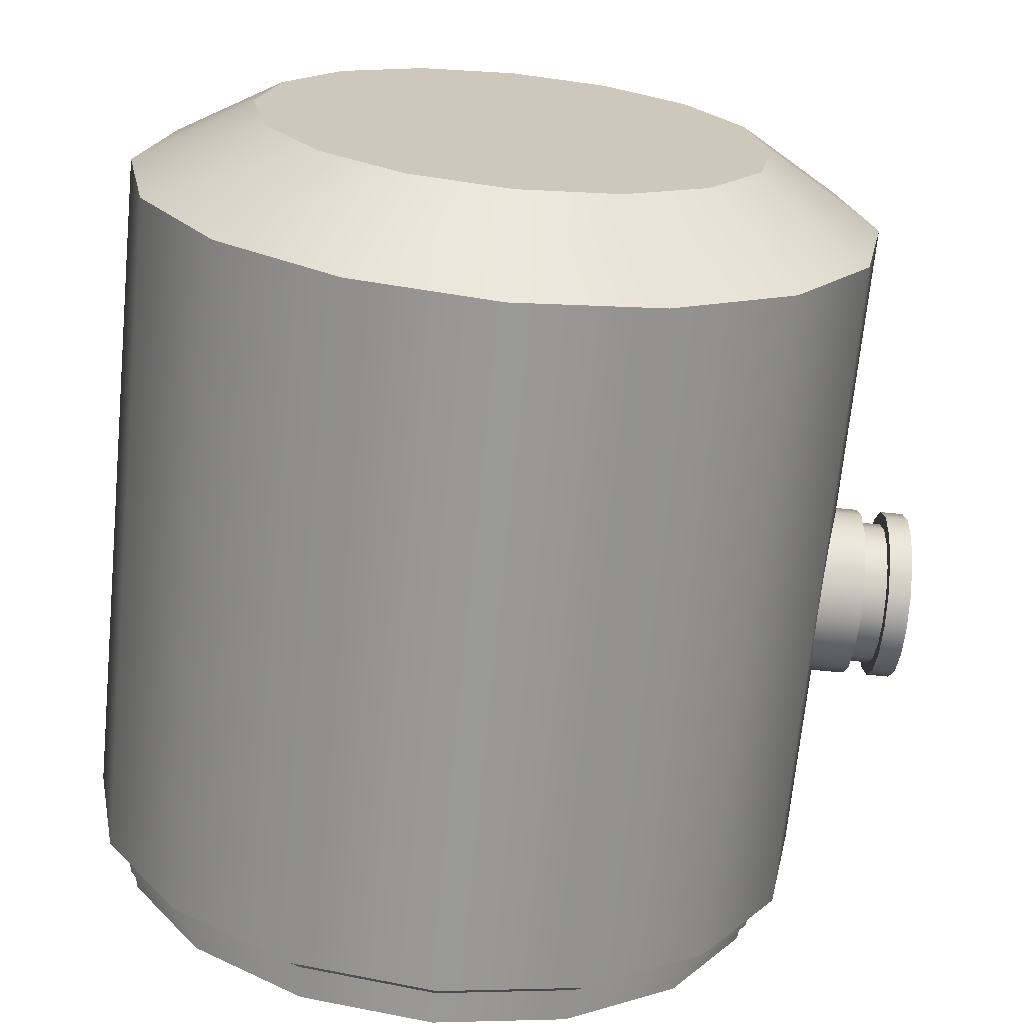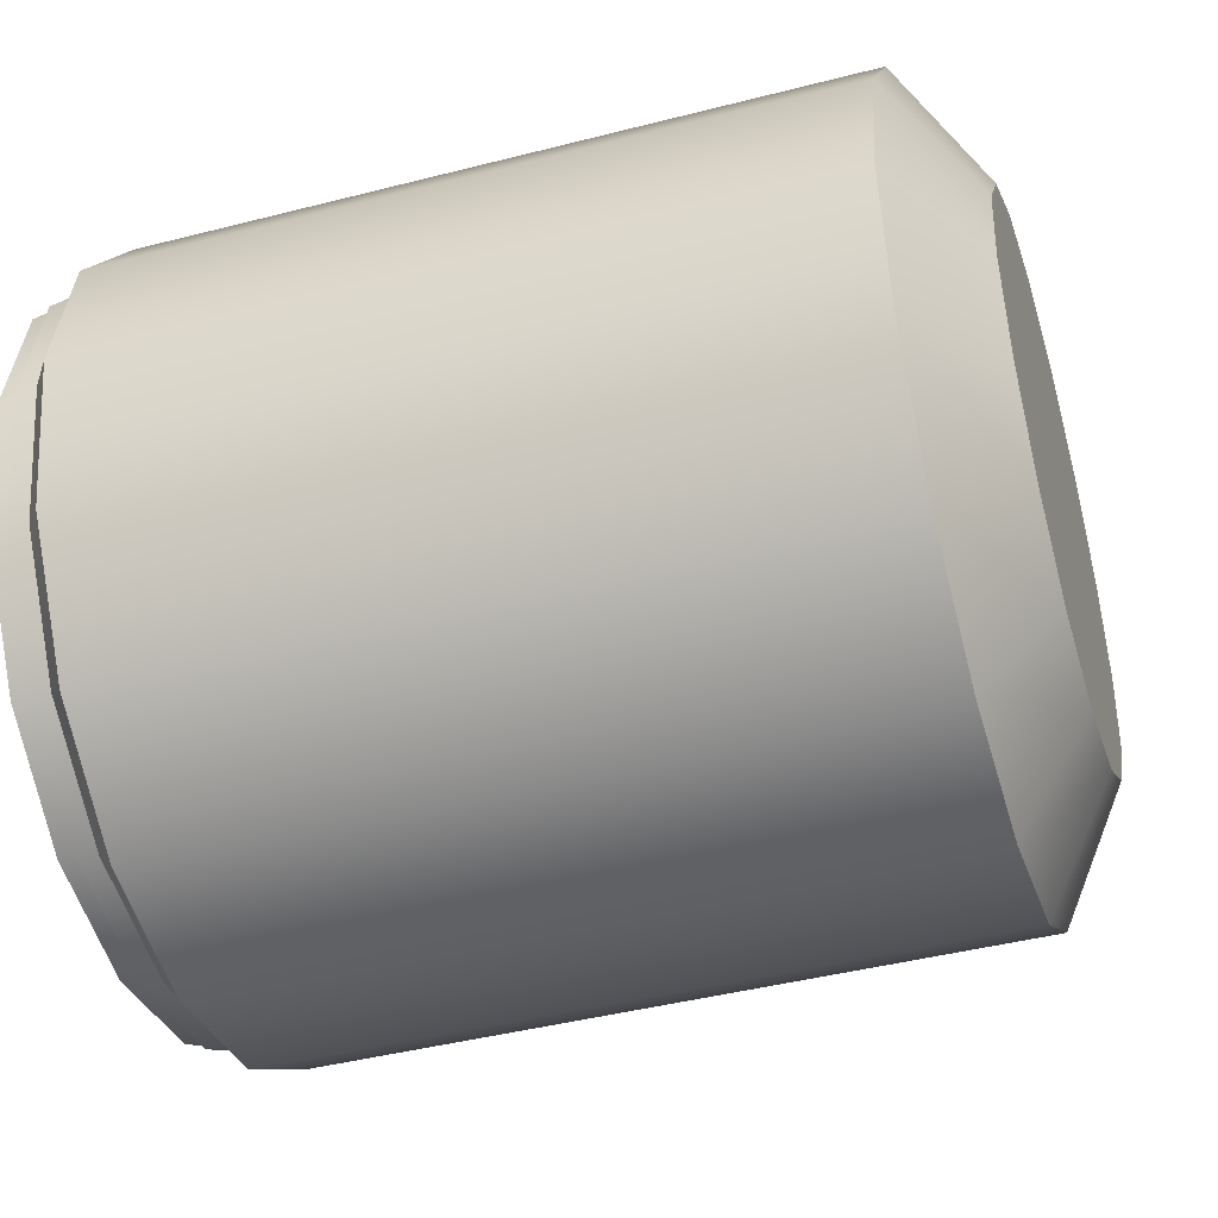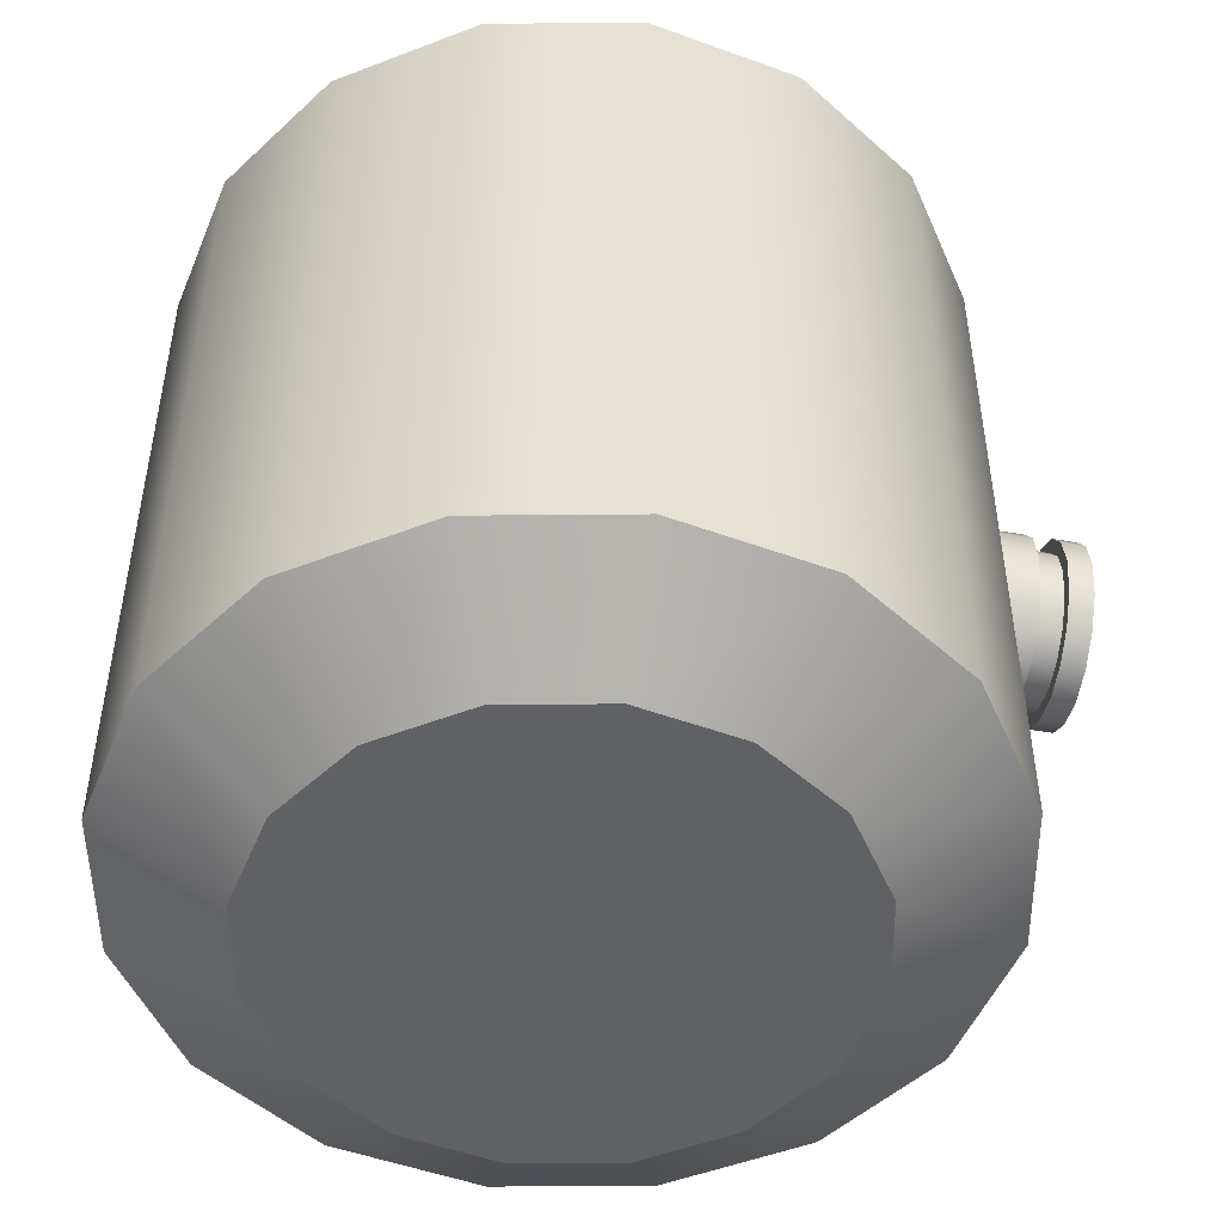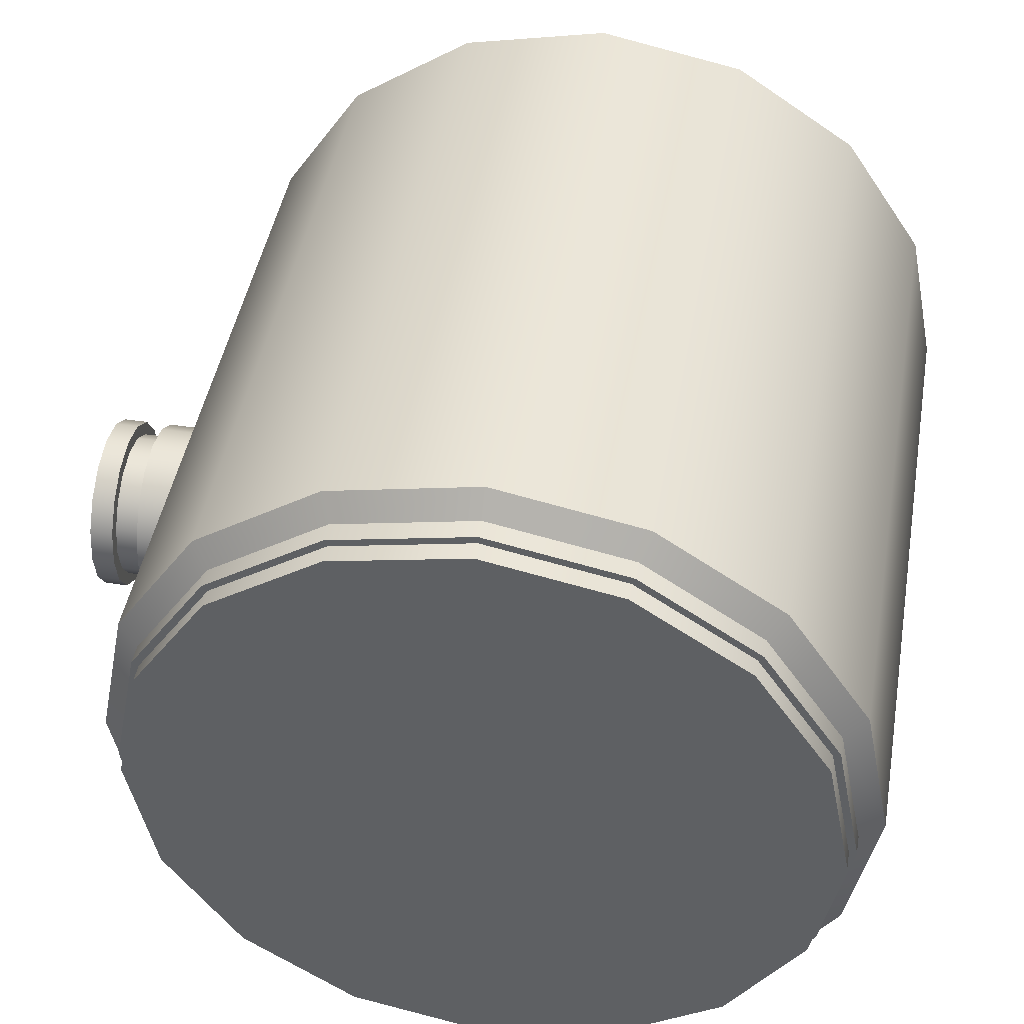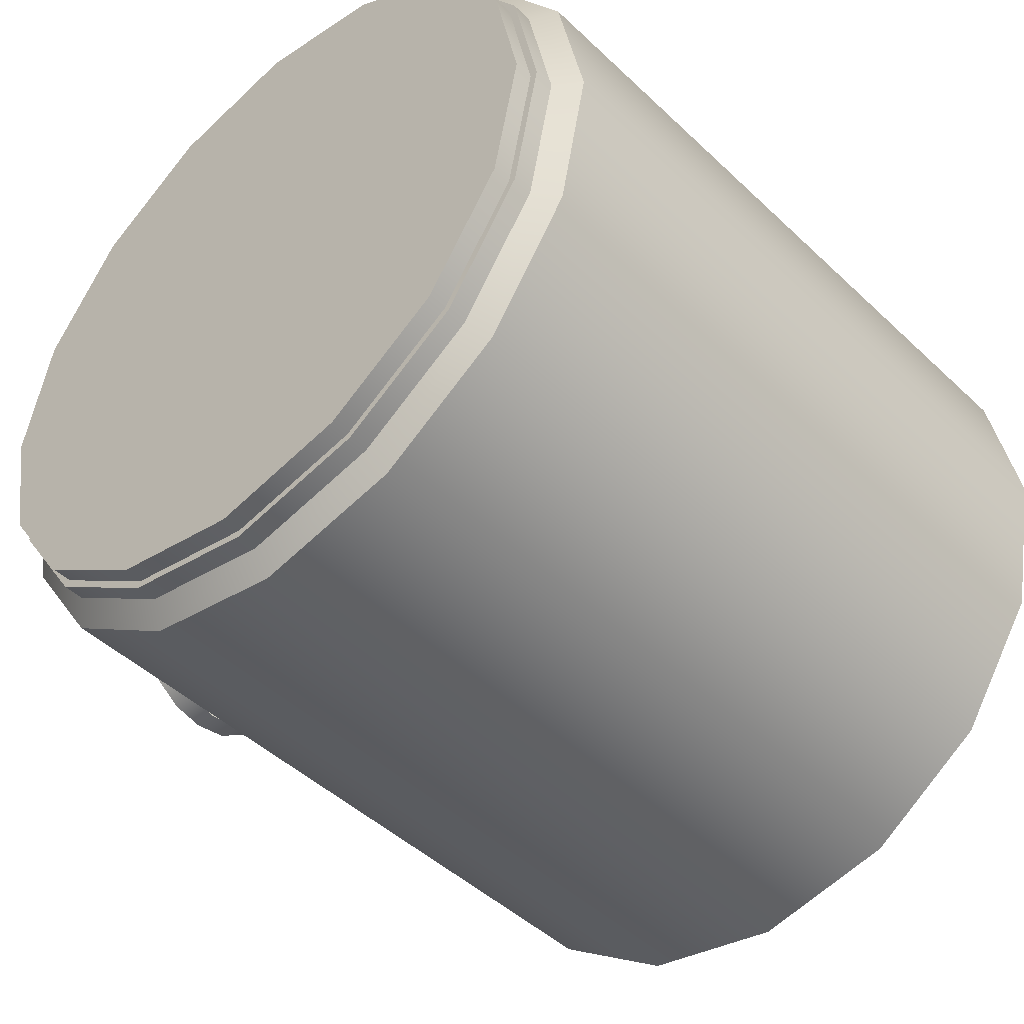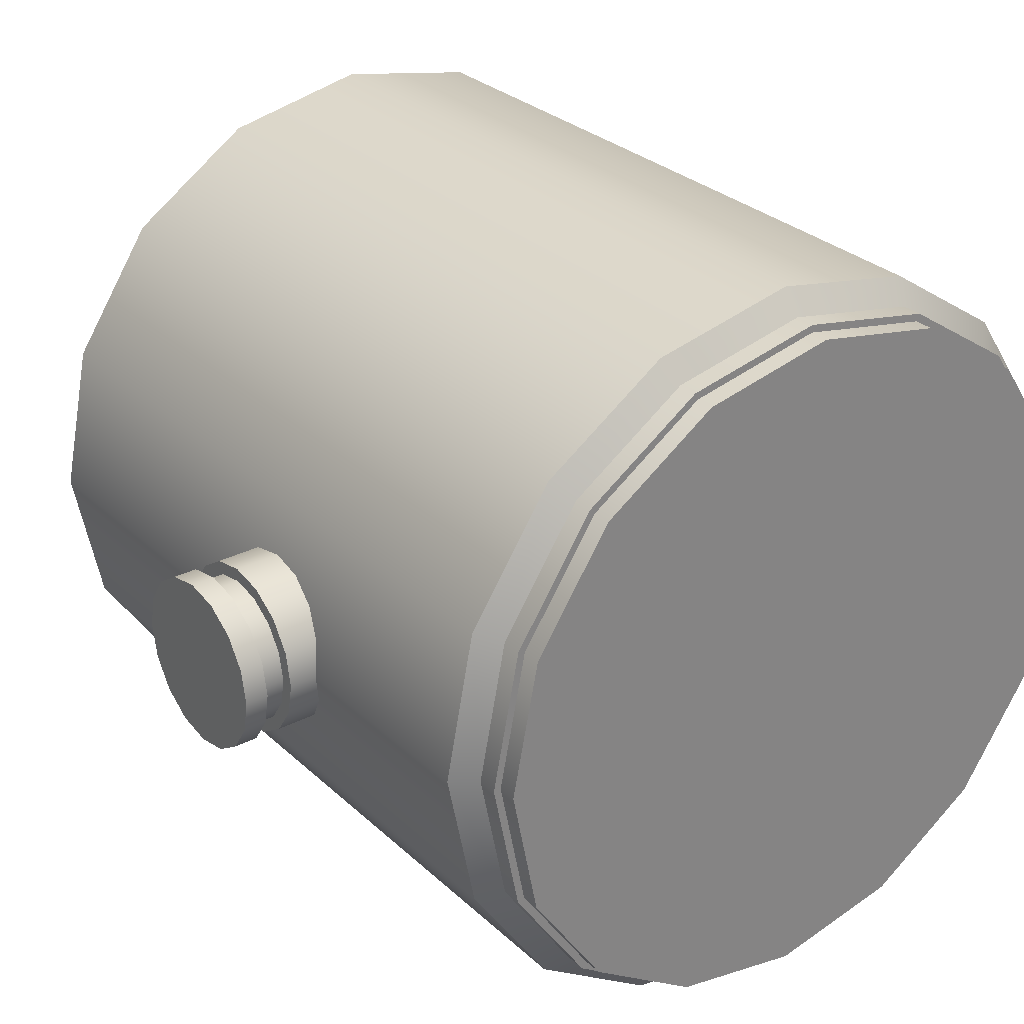
<metadata>
{"format":"obj","ext":"obj","renderer":"f3d","projection":"perspective","resolution":1024,"background":"white","views":[{"elev":-68.8,"azim":-5.6,"up":"+Z"},{"elev":-43.5,"azim":-73.1,"up":"+Z"},{"elev":-49.7,"azim":-10.7,"up":"+Y"},{"elev":44.3,"azim":-170.2,"up":"+Z"},{"elev":-45.8,"azim":-137.3,"up":"+Z"},{"elev":29.4,"azim":143.0,"up":"+Z"}]}
</metadata>
<code>
o Circle.003
v 0.5 0.5999 0.456
v 0.4832 0.5999 0.4593
v 0.4689 0.5999 0.4689
v 0.4593 0.5999 0.4832
v 0.456 0.5999 0.5
v 0.4593 0.5999 0.5168
v 0.4689 0.5999 0.5311
v 0.4832 0.5999 0.5407
v 0.5 0.5999 0.544
v 0.5168 0.5999 0.5407
v 0.5311 0.5999 0.5311
v 0.5407 0.5999 0.5168
v 0.544 0.5999 0.5
v 0.5407 0.5999 0.4832
v 0.5311 0.5999 0.4689
v 0.5168 0.5999 0.4593
v 0.5 0.6022 0.4569
v 0.4835 0.6022 0.4602
v 0.4695 0.6022 0.4695
v 0.4602 0.6022 0.4835
v 0.4569 0.6022 0.5
v 0.4602 0.6022 0.5165
v 0.4695 0.6022 0.5305
v 0.4835 0.6022 0.5398
v 0.5 0.6022 0.5431
v 0.5165 0.6022 0.5398
v 0.5305 0.6022 0.5305
v 0.5398 0.6022 0.5165
v 0.5431 0.6022 0.5
v 0.5398 0.6022 0.4835
v 0.5305 0.6022 0.4695
v 0.5165 0.6022 0.4602
v 0.5 0.5999 0.4569
v 0.4835 0.5999 0.4602
v 0.4695 0.5999 0.4695
v 0.4602 0.5999 0.4835
v 0.4569 0.5999 0.5
v 0.4602 0.5999 0.5165
v 0.4695 0.5999 0.5305
v 0.4835 0.5999 0.5398
v 0.5 0.5999 0.5431
v 0.5165 0.5999 0.5398
v 0.5305 0.5999 0.5305
v 0.5398 0.5999 0.5165
v 0.5431 0.5999 0.5
v 0.5398 0.5999 0.4835
v 0.5305 0.5999 0.4695
v 0.5165 0.5999 0.4602
v 0.5 0.5974 0.456
v 0.4832 0.5974 0.4593
v 0.4689 0.5974 0.4689
v 0.4593 0.5974 0.4832
v 0.456 0.5974 0.5
v 0.4593 0.5974 0.5168
v 0.4689 0.5974 0.5311
v 0.4832 0.5974 0.5407
v 0.5 0.5974 0.544
v 0.5168 0.5974 0.5407
v 0.5311 0.5974 0.5311
v 0.5407 0.5974 0.5168
v 0.544 0.5974 0.5
v 0.5407 0.5974 0.4832
v 0.5311 0.5974 0.4689
v 0.5168 0.5974 0.4593
v 0.5 0.5953 0.453
v 0.482 0.5953 0.4566
v 0.4668 0.5953 0.4668
v 0.4566 0.5953 0.482
v 0.453 0.5953 0.5
v 0.4566 0.5953 0.518
v 0.4668 0.5953 0.5332
v 0.482 0.5953 0.5434
v 0.5 0.5953 0.547
v 0.518 0.5953 0.5434
v 0.5332 0.5953 0.5332
v 0.5434 0.5953 0.518
v 0.547 0.5953 0.5
v 0.5434 0.5953 0.482
v 0.5332 0.5953 0.4668
v 0.518 0.5953 0.4566
v 0.5 0.5089 0.453
v 0.482 0.5089 0.4566
v 0.4668 0.5089 0.4668
v 0.4566 0.5089 0.482
v 0.453 0.5089 0.5
v 0.4566 0.5089 0.518
v 0.4668 0.5089 0.5332
v 0.482 0.5089 0.5434
v 0.5 0.5089 0.547
v 0.518 0.5089 0.5434
v 0.5332 0.5089 0.5332
v 0.5434 0.5089 0.518
v 0.547 0.5089 0.5
v 0.5434 0.5089 0.482
v 0.5332 0.5089 0.4668
v 0.518 0.5089 0.4566
v 0.5 0.5 0.4678
v 0.4877 0.5 0.4702
v 0.4772 0.5 0.4772
v 0.4702 0.5 0.4877
v 0.4678 0.5 0.5
v 0.4702 0.5 0.5123
v 0.4772 0.5 0.5228
v 0.4877 0.5 0.5298
v 0.5 0.5 0.5322
v 0.5123 0.5 0.5298
v 0.5228 0.5 0.5228
v 0.5298 0.5 0.5123
v 0.5322 0.5 0.5
v 0.5298 0.5 0.4877
v 0.5228 0.5 0.4772
v 0.5123 0.5 0.4702
v 0.5402 0.5579 0.4892
v 0.5565 0.5579 0.4892
v 0.5402 0.5538 0.49
v 0.5565 0.5538 0.49
v 0.5402 0.5503 0.4923
v 0.5565 0.5503 0.4923
v 0.5402 0.5479 0.4959
v 0.5565 0.5479 0.4959
v 0.5402 0.5471 0.5
v 0.5565 0.5471 0.5
v 0.5402 0.5479 0.5041
v 0.5565 0.5479 0.5041
v 0.5402 0.5503 0.5077
v 0.5565 0.5503 0.5077
v 0.5402 0.5538 0.51
v 0.5565 0.5538 0.51
v 0.5402 0.5579 0.5108
v 0.5565 0.5579 0.5108
v 0.5402 0.5621 0.51
v 0.5565 0.5621 0.51
v 0.5402 0.5656 0.5077
v 0.5565 0.5656 0.5077
v 0.5402 0.5679 0.5041
v 0.5565 0.5679 0.5041
v 0.5402 0.5688 0.5
v 0.5565 0.5688 0.5
v 0.5402 0.5679 0.4959
v 0.5565 0.5679 0.4959
v 0.5402 0.5656 0.4923
v 0.5565 0.5656 0.4923
v 0.5402 0.5621 0.49
v 0.5565 0.5621 0.49
v 0.5537 0.5579 0.4892
v 0.5537 0.5538 0.49
v 0.5537 0.5503 0.4923
v 0.5537 0.5479 0.4959
v 0.5537 0.5471 0.5
v 0.5537 0.5479 0.5041
v 0.5537 0.5503 0.5077
v 0.5537 0.5538 0.51
v 0.5537 0.5579 0.5108
v 0.5537 0.5621 0.51
v 0.5537 0.5656 0.5077
v 0.5537 0.5679 0.5041
v 0.5537 0.5688 0.5
v 0.5537 0.5679 0.4959
v 0.5537 0.5656 0.4923
v 0.5537 0.5621 0.49
v 0.5504 0.5538 0.49
v 0.5504 0.5503 0.4923
v 0.5504 0.5479 0.4959
v 0.5504 0.5471 0.5
v 0.5504 0.5479 0.5041
v 0.5504 0.5503 0.5077
v 0.5504 0.5538 0.51
v 0.5504 0.5579 0.5108
v 0.5504 0.5621 0.51
v 0.5504 0.5656 0.5077
v 0.5504 0.5679 0.5041
v 0.5504 0.5688 0.5
v 0.5504 0.5679 0.4959
v 0.5504 0.5656 0.4923
v 0.5504 0.5621 0.49
v 0.5504 0.5579 0.4892
v 0.5504 0.5579 0.4908
v 0.5537 0.5579 0.4908
v 0.5537 0.5614 0.4915
v 0.5537 0.5644 0.4935
v 0.5537 0.5664 0.4965
v 0.5537 0.5671 0.5
v 0.5537 0.5664 0.5035
v 0.5537 0.5644 0.5065
v 0.5537 0.5614 0.5085
v 0.5537 0.5579 0.5092
v 0.5537 0.5544 0.5085
v 0.5537 0.5514 0.5065
v 0.5537 0.5494 0.5035
v 0.5537 0.5487 0.5
v 0.5537 0.5494 0.4965
v 0.5537 0.5514 0.4935
v 0.5537 0.5544 0.4915
v 0.5504 0.5544 0.4915
v 0.5504 0.5514 0.4935
v 0.5504 0.5494 0.4965
v 0.5504 0.5487 0.5
v 0.5504 0.5494 0.5035
v 0.5504 0.5514 0.5065
v 0.5504 0.5544 0.5085
v 0.5504 0.5579 0.5092
v 0.5504 0.5614 0.5085
v 0.5504 0.5644 0.5065
v 0.5504 0.5664 0.5035
v 0.5504 0.5671 0.5
v 0.5504 0.5664 0.4965
v 0.5504 0.5644 0.4935
v 0.5504 0.5614 0.4915
v 0.5 0.5 0.5
v 0.5 0.5 0.5
v 0.5 0.6022 0.5
f 1 2 34 33
f 14 15 47 46
f 13 14 46 45
f 12 13 45 44
f 11 12 44 43
f 10 11 43 42
f 9 10 42 41
f 22 21 37 38
f 30 29 45 46
f 23 22 38 39
f 31 30 46 47
f 24 23 39 40
f 32 31 47 48
f 25 24 40 41
f 18 17 33 34
f 17 32 48 33
f 26 25 41 42
f 19 18 34 35
f 27 26 42 43
f 20 19 35 36
f 28 27 43 44
f 21 20 36 37
f 29 28 44 45
f 15 16 48 47
f 2 3 35 34
f 16 1 33 48
f 3 4 36 35
f 4 5 37 36
f 5 6 38 37
f 6 7 39 38
f 7 8 40 39
f 8 9 41 40
f 11 10 58 59
f 4 3 51 52
f 12 11 59 60
f 5 4 52 53
f 13 12 60 61
f 6 5 53 54
f 14 13 61 62
f 7 6 54 55
f 15 14 62 63
f 8 7 55 56
f 16 15 63 64
f 9 8 56 57
f 2 1 49 50
f 1 16 64 49
f 10 9 57 58
f 3 2 50 51
f 59 58 74 75
f 52 51 67 68
f 60 59 75 76
f 53 52 68 69
f 61 60 76 77
f 54 53 69 70
f 62 61 77 78
f 55 54 70 71
f 63 62 78 79
f 56 55 71 72
f 64 63 79 80
f 57 56 72 73
f 50 49 65 66
f 49 64 80 65
f 58 57 73 74
f 51 50 66 67
f 80 79 95 96
f 73 72 88 89
f 66 65 81 82
f 65 80 96 81
f 74 73 89 90
f 67 66 82 83
f 75 74 90 91
f 68 67 83 84
f 76 75 91 92
f 69 68 84 85
f 77 76 92 93
f 70 69 85 86
f 78 77 93 94
f 71 70 86 87
f 79 78 94 95
f 72 71 87 88
f 94 93 109 110
f 87 86 102 103
f 95 94 110 111
f 88 87 103 104
f 96 95 111 112
f 89 88 104 105
f 82 81 97 98
f 81 96 112 97
f 90 89 105 106
f 83 82 98 99
f 91 90 106 107
f 84 83 99 100
f 92 91 107 108
f 85 84 100 101
f 93 92 108 109
f 86 85 101 102
f 101 210 103 102
f 103 210 105 104
f 105 210 107 106
f 107 210 109 108
f 109 210 111 110
f 99 210 101 100
f 111 210 97 112
f 145 114 116 146
f 146 116 118 147
f 147 118 120 148
f 148 120 122 149
f 149 122 124 150
f 150 124 126 151
f 151 126 128 152
f 152 128 130 153
f 153 130 132 154
f 154 132 134 155
f 155 134 136 156
f 156 136 138 157
f 157 138 140 158
f 158 140 142 159
f 116 114 144 142 140 138 136 134 132 130 128 126 124 122 120 118
f 159 142 144 160
f 160 144 114 145
f 149 150 189 190
f 166 165 198 199
f 150 151 188 189
f 165 164 197 198
f 151 152 187 188
f 164 163 196 197
f 152 153 186 187
f 163 162 195 196
f 153 154 185 186
f 176 175 208 177
f 162 161 194 195
f 154 155 184 185
f 175 174 207 208
f 161 176 177 194
f 155 156 183 184
f 174 173 206 207
f 113 176 161 115
f 115 161 162 117
f 117 162 163 119
f 119 163 164 121
f 121 164 165 123
f 123 165 166 125
f 125 166 167 127
f 127 167 168 129
f 129 168 169 131
f 131 169 170 133
f 133 170 171 135
f 135 171 172 137
f 137 172 173 139
f 139 173 174 141
f 141 174 175 143
f 143 175 176 113
f 208 179 178 177
f 207 180 179 208
f 206 181 180 207
f 205 182 181 206
f 204 183 182 205
f 203 184 183 204
f 202 185 184 203
f 201 186 185 202
f 200 187 186 201
f 199 188 187 200
f 198 189 188 199
f 197 190 189 198
f 196 191 190 197
f 195 192 191 196
f 194 193 192 195
f 177 178 193 194
f 167 166 199 200
f 148 149 190 191
f 168 167 200 201
f 147 148 191 192
f 169 168 201 202
f 160 145 178 179
f 146 147 192 193
f 170 169 202 203
f 159 160 179 180
f 145 146 193 178
f 171 170 203 204
f 158 159 180 181
f 172 171 204 205
f 157 158 181 182
f 173 172 205 206
f 156 157 182 183
f 97 210 99 98
f 31 32 17 211
f 29 30 31 211
f 27 28 29 211
f 25 26 27 211
f 23 24 25 211
f 21 22 23 211
f 19 20 21 211
f 17 18 19 211
l 210 209

</code>
